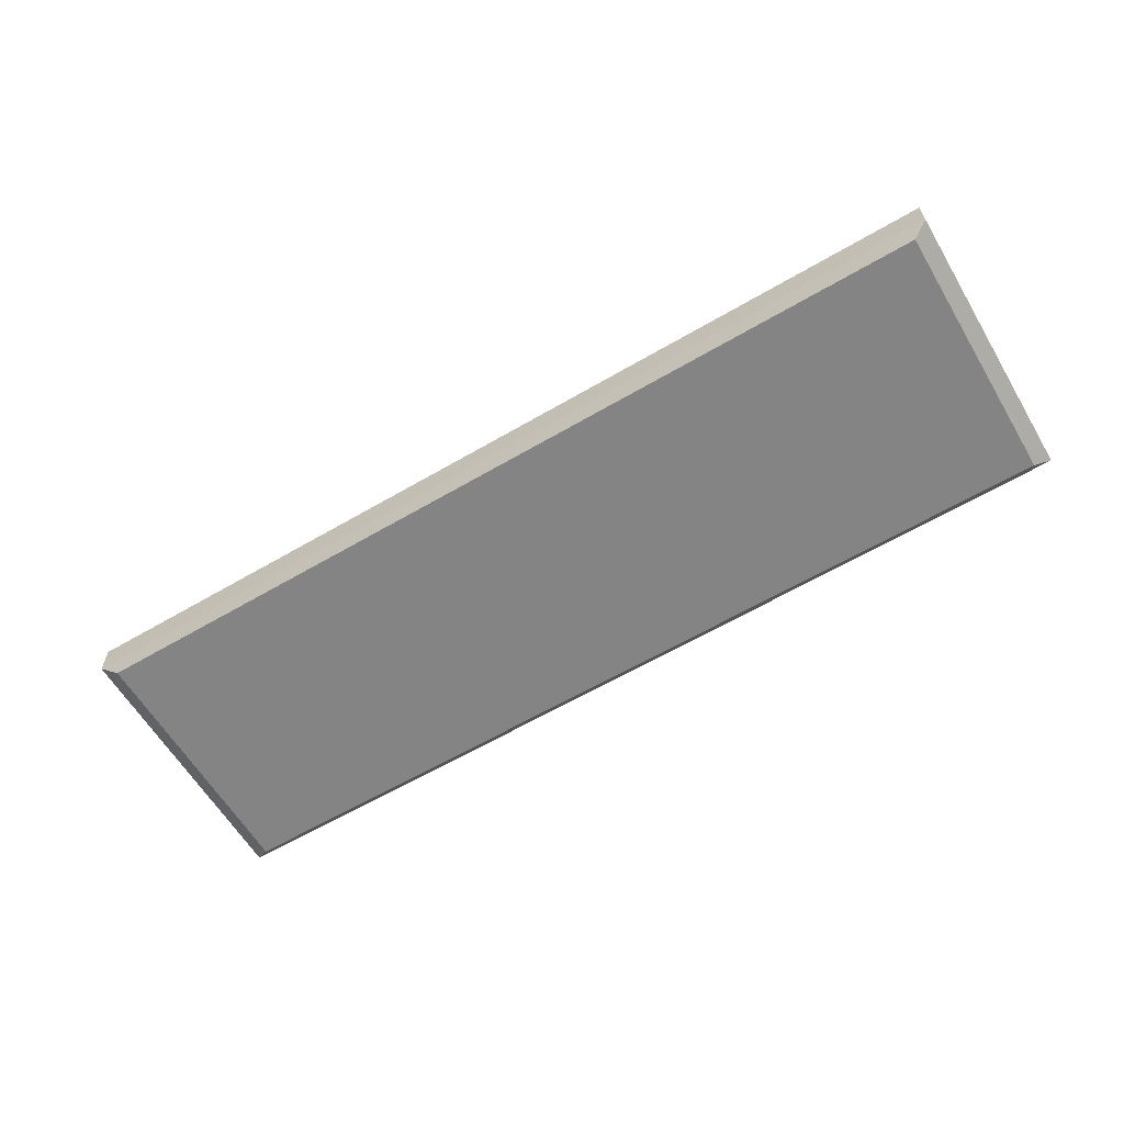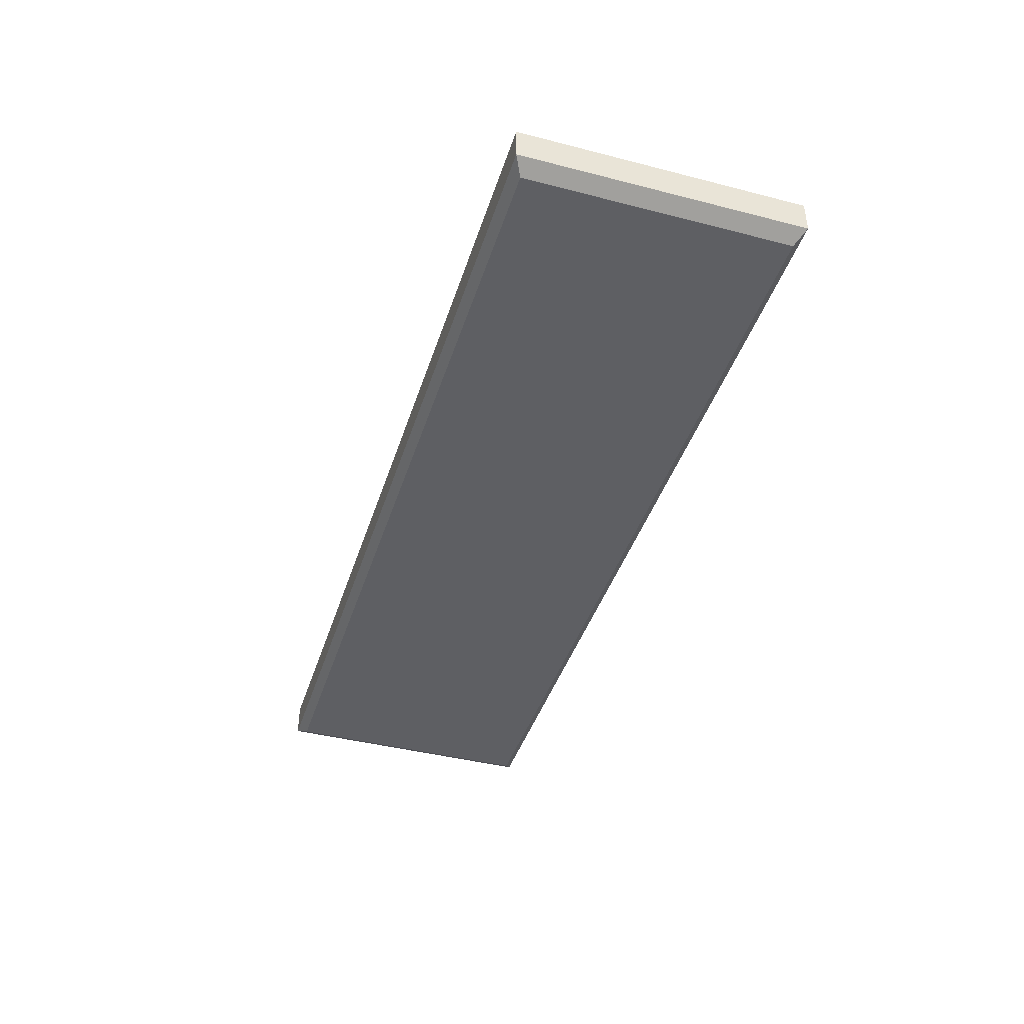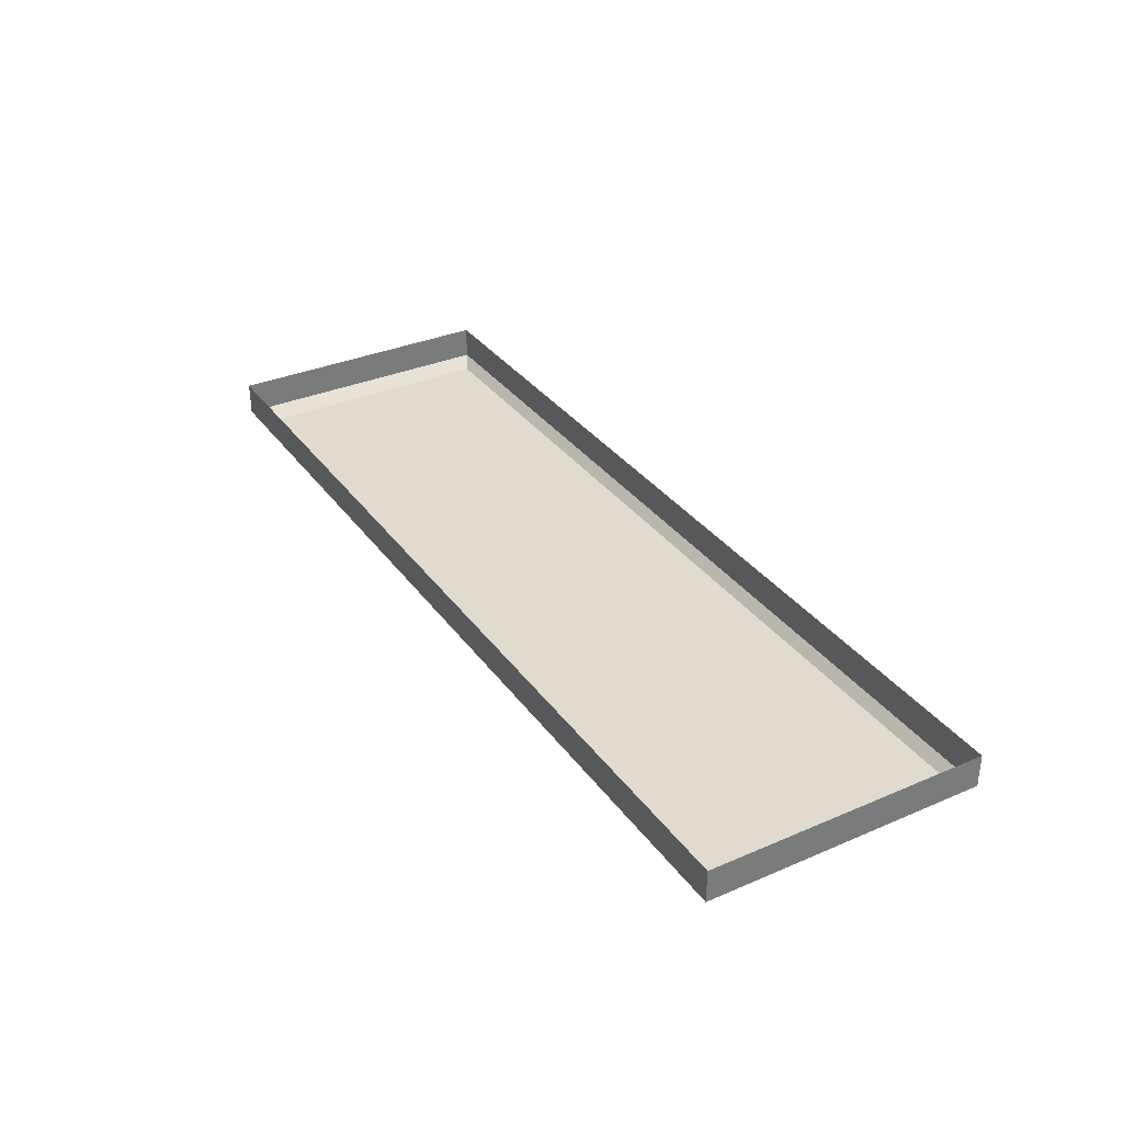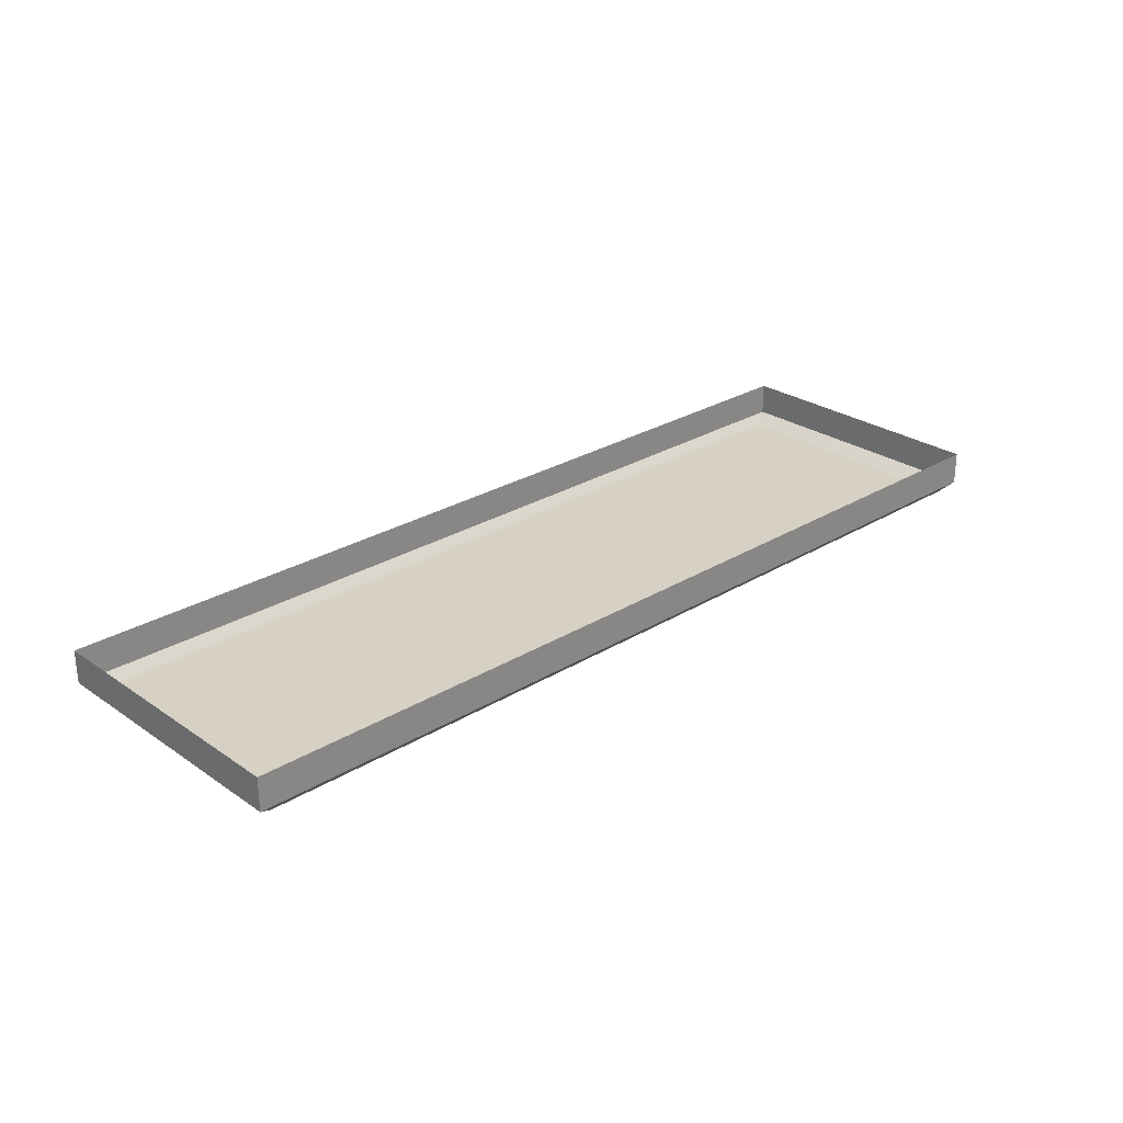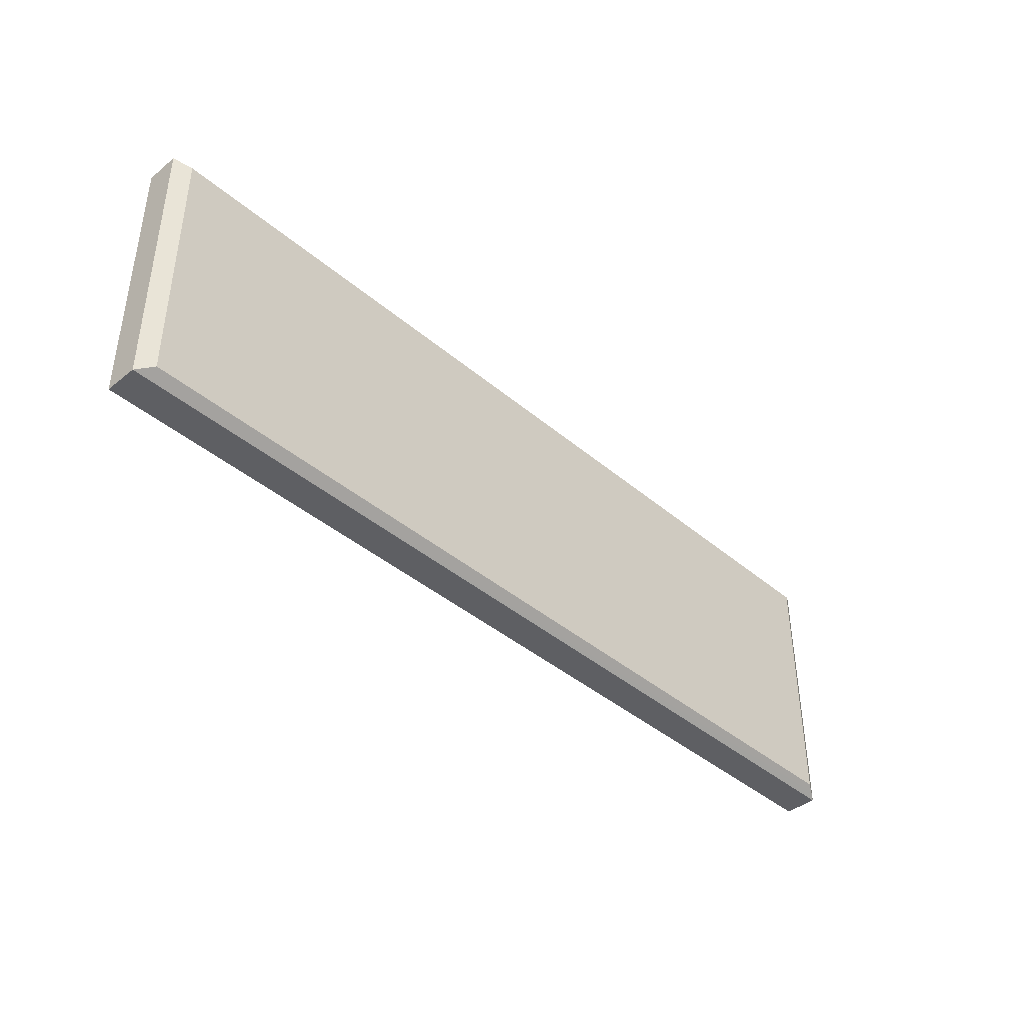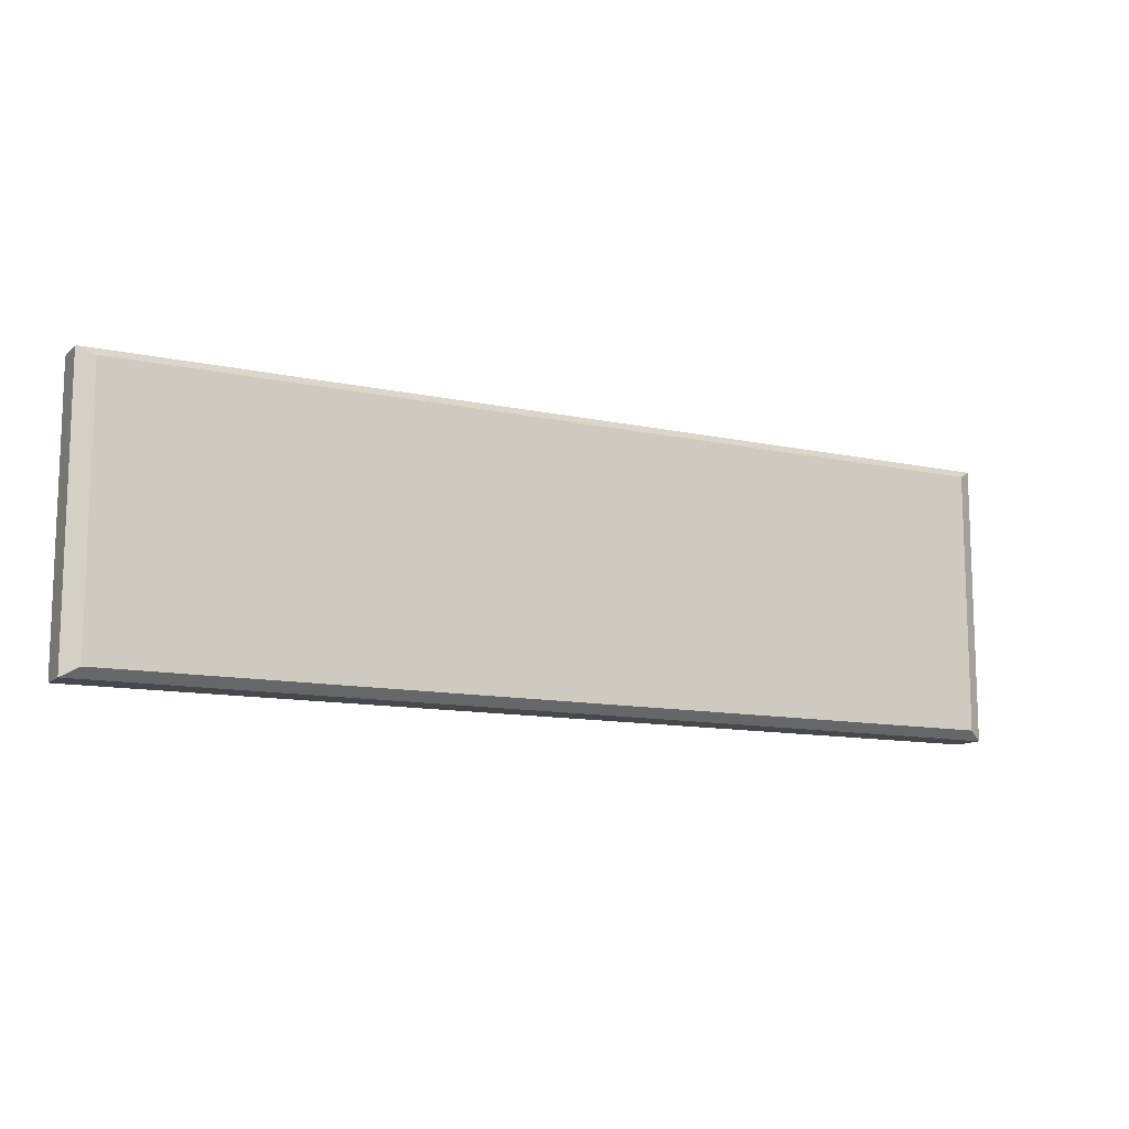
<metadata>
{"format":"obj","ext":"obj","renderer":"f3d","projection":"perspective","resolution":1024,"background":"white","views":[{"elev":-61.5,"azim":30.8,"up":"+Y"},{"elev":-41.8,"azim":-107.2,"up":"+Y"},{"elev":33.5,"azim":59.6,"up":"+Y"},{"elev":26.9,"azim":-43.4,"up":"+Y"},{"elev":-41.0,"azim":-45.8,"up":"+Z"},{"elev":-11.9,"azim":-27.2,"up":"+Z"}]}
</metadata>
<code>
o DrawermeshSideTableDrawer_311_2_1_1_GeomSubset_1
v -0.4467 -0.1792 0.2863
v -0.4467 -0.192 0.2863
v -0.4467 -0.192 -0.06414
v -0.4467 -0.1792 -0.06414
v 0.4467 -0.1792 -0.06414
v 0.4467 -0.192 -0.06414
v 0.4467 -0.192 0.2863
v 0.4467 -0.1792 0.2863
v 0.3984 -0.1942 -0.03609
v -0.3985 -0.1942 -0.03609
v -0.3985 -0.1942 0.2583
v 0.3984 -0.1942 0.2583
v 0.437 -0.1792 0.2933
v 0.437 -0.192 0.2933
v -0.437 -0.192 0.2933
v -0.437 -0.1792 0.2933
v 0.3916 0.03572 0.2744
v 0.3916 0.03572 -0.03145
v -0.3916 0.03572 -0.03145
v -0.3916 0.03572 0.2744
v -0.437 -0.1792 -0.07114
v -0.437 -0.192 -0.07114
v 0.437 -0.192 -0.07114
v 0.437 -0.1792 -0.07114
v -0.437 -0.1735 0.2863
v 0.437 -0.1735 0.2863
v -0.437 -0.1735 -0.06414
v 0.437 -0.1735 -0.06414
v 0.437 -0.1978 0.2863
v -0.437 -0.1978 0.2863
v -0.437 -0.1978 -0.06414
v 0.437 -0.1978 -0.06414
v 0.4207 -0.1735 0.2744
v -0.4207 -0.1735 0.2744
v 0.4207 -0.1735 -0.05222
v -0.4207 -0.1735 -0.05222
v 0.4207 0.05298 -0.05222
v 0.4207 0.05298 0.2744
v -0.4207 0.05298 0.2744
v -0.4207 0.05298 -0.05222
v -0.3916 -0.1562 -0.03145
v -0.3916 -0.1562 0.2744
v 0.3916 -0.1562 0.2744
v 0.3916 -0.1562 -0.03145
v -0.4105 -0.1978 0.267
v 0.4105 -0.1978 0.267
v -0.4105 -0.1978 -0.04481
v 0.4105 -0.1978 -0.04481
v -0.4045 -0.1978 0.2626
v 0.4045 -0.1978 0.2626
v -0.4045 -0.1978 -0.04045
v 0.4045 -0.1978 -0.04045
v -0.072 -0.1966 0.01497
v -0.072 -0.1984 0.01497
v -0.072 -0.1984 -0.02838
v -0.072 -0.1966 -0.02838
v -0.072 -0.1933 0.01497
v -0.072 -0.1933 -0.02838
v 0.072 -0.1984 -0.02838
v 0.072 -0.1966 -0.02838
v 0.072 -0.1933 -0.02838
v 0.072 -0.1984 0.01497
v 0.072 -0.1966 0.01497
v 0.072 -0.1933 0.01497
v 0.0695 -0.1999 -0.02702
v -0.0695 -0.1999 -0.02702
v -0.0695 -0.1999 0.0136
v 0.0695 -0.1999 0.0136
f 53 55 54
f 53 56 55
f 57 56 53
f 57 58 56
f 56 59 55
f 56 60 59
f 58 60 56
f 58 61 60
f 60 62 59
f 60 63 62
f 61 63 60
f 61 64 63
f 65 67 66
f 65 68 67
f 64 53 63
f 64 57 53
f 63 53 54
f 63 54 62
f 67 62 54
f 67 68 62
f 66 54 55
f 66 67 54
f 65 55 59
f 65 66 55
f 68 59 62
f 68 65 59

</code>
